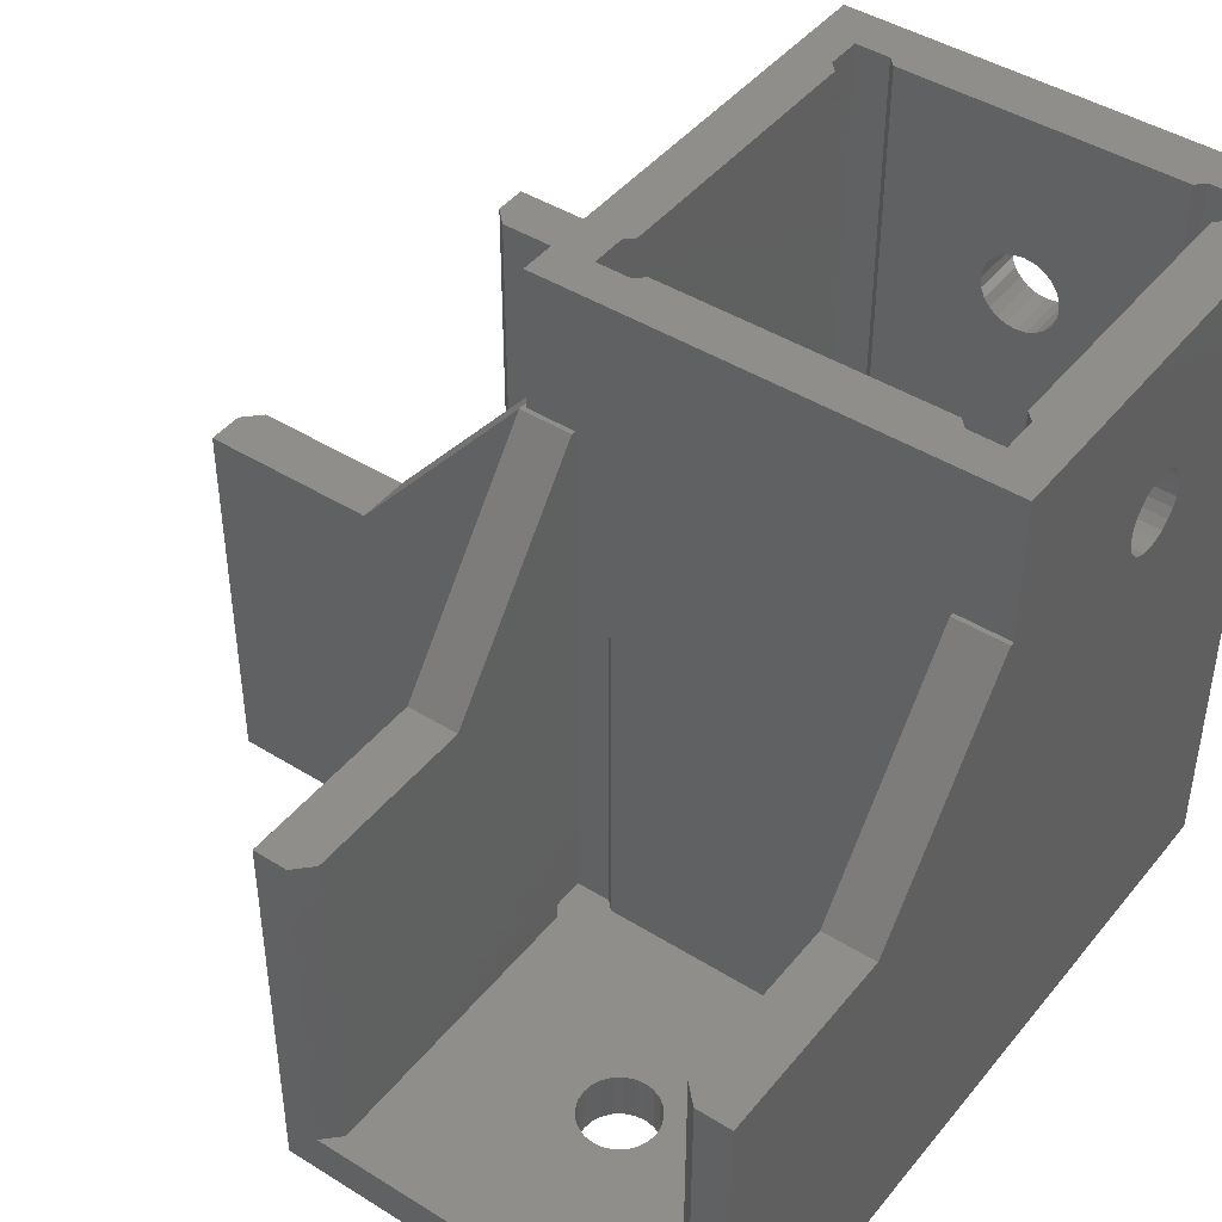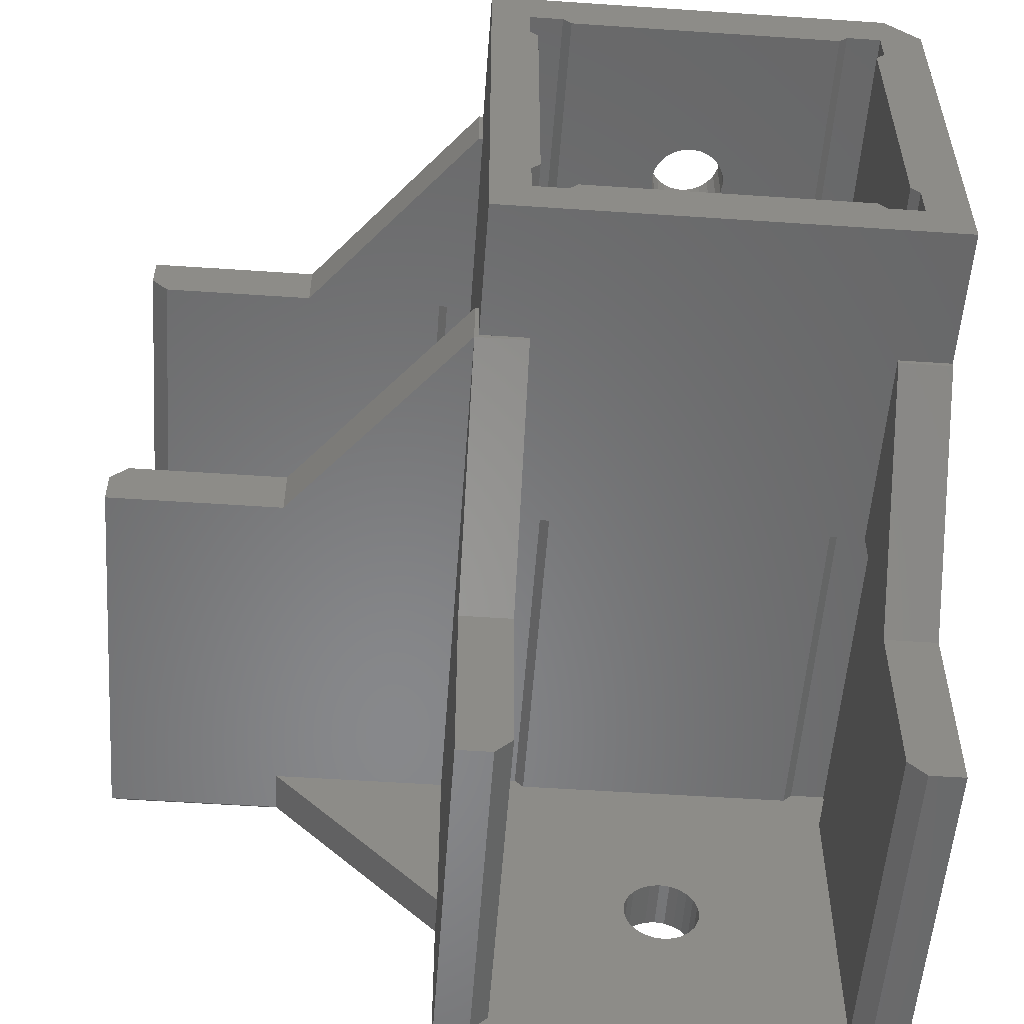
<metadata>
{"format":"stl","ext":"stl","renderer":"f3d","projection":"perspective","resolution":1024,"background":"white","views":[{"elev":44.2,"azim":36.1,"up":"+Z"},{"elev":-54.6,"azim":-4.1,"up":"+Y"}]}
</metadata>
<code>
# stl→obj: 401 verts, 830 faces
v -1149 42.67 -4.997
v -1150 42.22 -7.997
v -1149 42.67 -7.997
v -1150 42.22 -4.997
v -1149 43.2 -4.997
v -1149 43.2 -7.997
v -1149 43.77 -4.997
v -1149 43.77 -7.997
v -1149 44.34 -4.997
v -1149 44.34 -7.997
v -1149 44.87 -4.997
v -1149 44.87 -7.997
v -1150 45.33 -4.997
v -1150 45.33 -7.997
v -1150 45.68 -4.997
v -1150 45.68 -7.997
v -1151 45.9 -4.997
v -1151 45.9 -7.997
v -1151 45.97 -4.997
v -1151 45.97 -7.997
v -1152 45.9 -4.997
v -1152 45.9 -7.997
v -1152 45.68 -4.997
v -1152 45.68 -7.997
v -1153 45.33 -4.997
v -1153 45.33 -7.997
v -1153 44.87 -7.997
v -1153 44.87 -4.997
v -1153 44.34 -7.997
v -1153 44.34 -4.997
v -1153 43.77 -7.997
v -1153 43.77 -4.997
v -1153 43.2 -7.997
v -1153 43.2 -4.997
v -1153 42.67 -7.997
v -1153 42.67 -4.997
v -1153 42.22 -7.997
v -1153 42.22 -4.997
v -1152 41.87 -7.997
v -1152 41.87 -4.997
v -1152 41.65 -7.997
v -1152 41.65 -4.997
v -1151 41.57 -7.997
v -1151 41.57 -4.997
v -1151 41.65 -7.997
v -1151 41.65 -4.997
v -1150 41.87 -7.997
v -1150 41.87 -4.997
v -1172 65.67 -4.997
v -1173 65.22 -7.997
v -1172 65.67 -7.997
v -1173 65.22 -4.997
v -1172 66.2 -4.997
v -1172 66.2 -7.997
v -1172 66.77 -4.997
v -1172 66.77 -7.997
v -1172 67.34 -4.997
v -1172 67.34 -7.997
v -1172 67.87 -4.997
v -1172 67.87 -7.997
v -1173 68.33 -4.997
v -1173 68.33 -7.997
v -1173 68.68 -4.997
v -1173 68.68 -7.997
v -1174 68.9 -4.997
v -1174 68.9 -7.997
v -1174 68.97 -4.997
v -1174 68.97 -7.997
v -1175 68.9 -4.997
v -1175 68.9 -7.997
v -1175 68.68 -4.997
v -1175 68.68 -7.997
v -1176 68.33 -4.997
v -1176 68.33 -7.997
v -1176 67.87 -7.997
v -1176 67.87 -4.997
v -1176 67.34 -7.997
v -1176 67.34 -4.997
v -1176 66.77 -7.997
v -1176 66.77 -4.997
v -1176 66.2 -7.997
v -1176 66.2 -4.997
v -1176 65.67 -7.997
v -1176 65.67 -4.997
v -1176 65.22 -7.997
v -1176 65.22 -4.997
v -1175 64.87 -7.997
v -1175 64.87 -4.997
v -1175 64.65 -7.997
v -1175 64.65 -4.997
v -1174 64.57 -7.997
v -1174 64.57 -4.997
v -1174 64.65 -7.997
v -1174 64.65 -4.997
v -1173 64.87 -7.997
v -1173 64.87 -4.997
v -1161 58.77 35
v -1161 74.77 -4.997
v -1161 58.77 -4.997
v -1161 70.27 35
v -1161 74.77 35
v -1161 63.27 35
v -1143 76.77 -4.997
v -1148 76.77 35
v -1143 76.77 35
v -1149 76.77 25
v -1149 76.77 24.43
v -1159 76.77 -4.997
v -1149 76.77 23.9
v -1150 76.77 23.45
v -1150 76.77 23.1
v -1151 76.77 22.88
v -1151 76.77 22.8
v -1152 76.77 22.88
v -1152 76.77 23.1
v -1153 76.77 23.45
v -1153 76.77 23.9
v -1153 76.77 24.43
v -1153 76.77 25
v -1155 76.77 35
v -1159 76.77 35
v -1149 76.77 26.1
v -1149 76.77 25.57
v -1150 76.77 26.56
v -1150 76.77 26.91
v -1151 76.77 27.13
v -1151 76.77 27.2
v -1152 76.77 27.13
v -1152 76.77 26.91
v -1153 76.77 26.56
v -1153 76.77 26.1
v -1153 76.77 25.57
v -1141 64.57 25
v -1138 64.65 24.43
v -1138 64.57 25
v -1141 64.65 24.43
v -1141 64.65 25.57
v -1138 64.65 25.57
v -1141 64.87 26.1
v -1138 64.87 26.1
v -1141 65.22 26.56
v -1138 65.22 26.56
v -1138 65.67 26.91
v -1141 65.67 26.91
v -1138 66.2 27.13
v -1141 66.2 27.13
v -1138 66.77 27.2
v -1141 66.77 27.2
v -1138 67.34 27.13
v -1141 67.34 27.13
v -1138 67.87 26.91
v -1141 67.87 26.91
v -1138 68.33 26.56
v -1141 68.33 26.56
v -1138 68.68 26.1
v -1141 68.68 26.1
v -1138 68.9 25.57
v -1141 68.9 25.57
v -1138 68.97 25
v -1141 68.97 25
v -1138 68.9 24.43
v -1141 68.9 24.43
v -1138 68.68 23.9
v -1141 68.68 23.9
v -1138 68.33 23.45
v -1141 68.33 23.45
v -1141 67.87 23.1
v -1138 67.87 23.1
v -1141 67.34 22.88
v -1138 67.34 22.88
v -1141 66.77 22.8
v -1138 66.77 22.8
v -1141 66.2 22.88
v -1138 66.2 22.88
v -1141 65.67 23.1
v -1138 65.67 23.1
v -1141 65.22 23.45
v -1138 65.22 23.45
v -1141 64.87 23.9
v -1138 64.87 23.9
v -1138 44.77 15
v -1141 53.77 27
v -1138 53.77 27
v -1141 44.77 15
v -1143 56.77 35
v -1159 56.77 -4.997
v -1143 56.77 -4.997
v -1148 56.77 35
v -1155 56.77 35
v -1159 56.77 35
v -1141 74.77 -4.997
v -1141 74.77 35
v -1141 70.27 35
v -1141 58.77 35
v -1141 63.27 35
v -1141 58.77 -4.997
v -1160 54.52 -4.997
v -1162 52.52 -4.997
v -1162 54.52 -4.997
v -1159 54.02 -4.997
v -1141 52.52 -4.997
v -1141 52.02 -4.997
v -1161 52.02 -4.997
v -1141 34.77 -4.997
v -1161 34.77 -4.997
v -1162 33.77 -4.997
v -1140 33.77 -4.997
v -1141 54.52 -4.997
v -1143 54.02 -4.997
v -1143 54.52 -4.997
v -1141 34.77 15
v -1140 33.77 15
v -1162 33.77 15
v -1161 34.77 15
v -1160 56.27 35
v -1143 56.27 35
v -1138 77.77 35
v -1141 77.27 35
v -1162 77.27 35
v -1138 54.73 35
v -1160 77.27 35
v -1143 77.27 35
v -1141 75.27 35
v -1141 58.27 35
v -1141 56.27 35
v -1164 79.77 35
v -1140 79.77 35
v -1164 54.02 35
v -1162 75.27 35
v -1162 58.27 35
v -1162 56.27 35
v -1138 54.02 35
v -1138 33.77 15
v -1153 79.77 26.1
v -1153 79.77 25.57
v -1153 79.77 26.56
v -1152 79.77 26.91
v -1152 79.77 27.13
v -1151 79.77 27.2
v -1151 79.77 27.13
v -1150 79.77 26.91
v -1150 79.77 26.56
v -1149 79.77 26.1
v -1149 79.77 25.57
v -1149 79.77 25
v -1149 79.77 24.43
v -1149 79.77 23.9
v -1150 79.77 23.45
v -1150 79.77 23.1
v -1151 79.77 22.88
v -1151 79.77 22.8
v -1152 79.77 22.88
v -1152 79.77 23.1
v -1153 79.77 23.45
v -1153 79.77 23.9
v -1153 79.77 24.43
v -1153 79.77 25
v -1164 43.77 -4.997
v -1174 53.77 -4.997
v -1164 53.77 -4.997
v -1138 54.02 27
v -1138 77.77 -5.997
v -1138 33.77 -5.997
v -1184 77.77 -7.997
v -1151 69.37 -7.997
v -1184 54.27 -7.997
v -1152 69.28 -7.997
v -1152 69.02 -7.997
v -1152 64.52 -7.997
v -1152 64.26 -7.997
v -1151 64.17 -7.997
v -1174 54.27 -7.997
v -1164 43.98 -7.997
v -1164 34.27 -7.997
v -1140 77.77 -7.997
v -1149 67.45 -7.997
v -1140 34.27 -7.997
v -1149 68.07 -7.997
v -1149 68.61 -7.997
v -1150 69.02 -7.997
v -1150 69.28 -7.997
v -1149 66.77 -7.997
v -1149 66.1 -7.997
v -1149 65.47 -7.997
v -1149 64.93 -7.997
v -1150 64.52 -7.997
v -1150 64.26 -7.997
v -1153 68.61 -7.997
v -1153 68.07 -7.997
v -1154 67.45 -7.997
v -1154 66.77 -7.997
v -1154 66.1 -7.997
v -1153 65.47 -7.997
v -1153 64.93 -7.997
v -1140 79.77 -5.997
v -1150 69.28 -4.997
v -1151 69.37 -4.997
v -1150 69.02 -4.997
v -1149 68.61 -4.997
v -1149 68.07 -4.997
v -1149 67.45 -4.997
v -1149 66.77 -4.997
v -1149 66.1 -4.997
v -1149 65.47 -4.997
v -1149 64.93 -4.997
v -1150 64.52 -4.997
v -1150 64.26 -4.997
v -1151 64.17 -4.997
v -1141 56.27 -4.997
v -1141 58.27 -4.997
v -1143 56.27 -4.997
v -1141 77.27 -4.997
v -1143 77.27 -4.997
v -1141 75.27 -4.997
v -1162 75.27 -4.997
v -1152 69.02 -4.997
v -1153 68.61 -4.997
v -1152 69.28 -4.997
v -1153 68.07 -4.997
v -1154 67.45 -4.997
v -1154 66.77 -4.997
v -1154 66.1 -4.997
v -1153 65.47 -4.997
v -1153 64.93 -4.997
v -1152 64.52 -4.997
v -1152 64.26 -4.997
v -1162 58.27 -4.997
v -1162 56.27 -4.997
v -1160 56.27 -4.997
v -1160 77.27 -4.997
v -1162 77.27 -4.997
v -1164 79.77 27
v -1174 76.77 15
v -1174 79.77 15
v -1164 76.77 27
v -1184 79.77 -5.997
v -1184 79.77 15
v -1141 54.02 27
v -1164 54.02 27
v -1164 56.77 27
v -1184 78.27 -7.497
v -1140 33.77 -7.497
v -1174 53.77 -7.497
v -1184 53.77 -7.497
v -1184 77.77 -7.497
v -1141 52.02 15
v -1141 54.02 15
v -1163 77.27 -4.997
v -1166 76.77 -4.997
v -1165 77.27 -4.997
v -1163 75.27 -4.997
v -1183 76.77 -4.997
v -1164 74.77 -4.997
v -1164 58.77 -4.997
v -1163 56.27 -4.997
v -1166 56.77 -4.997
v -1163 58.27 -4.997
v -1165 56.27 -4.997
v -1184 55.77 -4.997
v -1184 77.77 -4.997
v -1183 56.77 -4.997
v -1174 56.77 15
v -1184 55.77 15
v -1183 56.77 15
v -1174 53.77 15
v -1184 53.77 15
v -1184 77.77 15
v -1183 76.77 15
v -1164 56.77 15
v -1166 56.77 15
v -1164 74.77 15
v -1164 76.77 15
v -1164 58.77 15
v -1166 76.77 15
v -1163 58.27 15
v -1163 56.27 15
v -1164 56.27 15
v -1165 56.27 15
v -1163 77.27 15
v -1163 75.27 15
v -1164 77.27 15
v -1165 77.27 15
v -1143 54.02 15
v -1161 54.02 15
v -1161 54.02 27
v -1159 54.02 15
v -1161 52.02 15
v -1161 44.77 15
v -1161 53.77 27
v -1162 54.52 15
v -1160 54.52 15
v -1162 54.02 15
v -1143 54.52 15
v -1141 54.52 15
v -1162 52.52 15
v -1141 52.52 15
v -1164 33.77 15
v -1164 44.77 15
v -1164 53.77 27
v -1164 33.77 -7.497
v -1164 43.77 -7.497
f 1 2 3
f 2 1 4
f 5 3 6
f 3 5 1
f 7 6 8
f 6 7 5
f 9 8 10
f 8 9 7
f 11 10 12
f 10 11 9
f 13 12 14
f 12 13 11
f 14 15 13
f 15 14 16
f 16 17 15
f 17 16 18
f 18 19 17
f 19 18 20
f 20 21 19
f 21 20 22
f 22 23 21
f 23 22 24
f 24 25 23
f 25 24 26
f 27 25 26
f 25 27 28
f 29 28 27
f 28 29 30
f 31 30 29
f 30 31 32
f 33 32 31
f 32 33 34
f 35 34 33
f 34 35 36
f 37 36 35
f 36 37 38
f 38 39 40
f 39 38 37
f 40 41 42
f 41 40 39
f 42 43 44
f 43 42 41
f 44 45 46
f 45 44 43
f 46 47 48
f 47 46 45
f 48 2 4
f 2 48 47
f 49 50 51
f 50 49 52
f 53 51 54
f 51 53 49
f 55 54 56
f 54 55 53
f 57 56 58
f 56 57 55
f 59 58 60
f 58 59 57
f 61 60 62
f 60 61 59
f 62 63 61
f 63 62 64
f 64 65 63
f 65 64 66
f 66 67 65
f 67 66 68
f 68 69 67
f 69 68 70
f 70 71 69
f 71 70 72
f 72 73 71
f 73 72 74
f 75 73 74
f 73 75 76
f 77 76 75
f 76 77 78
f 79 78 77
f 78 79 80
f 81 80 79
f 80 81 82
f 83 82 81
f 82 83 84
f 85 84 83
f 84 85 86
f 86 87 88
f 87 86 85
f 88 89 90
f 89 88 87
f 90 91 92
f 91 90 89
f 92 93 94
f 93 92 91
f 94 95 96
f 95 94 93
f 96 50 52
f 50 96 95
f 97 98 99
f 98 97 100
f 98 100 101
f 100 97 102
f 103 104 105
f 104 103 106
f 106 103 107
f 107 103 108
f 107 108 109
f 109 108 110
f 110 108 111
f 111 108 112
f 112 108 113
f 113 108 114
f 114 108 115
f 115 108 116
f 116 108 117
f 117 108 118
f 118 108 119
f 119 108 120
f 120 108 121
f 104 122 120
f 122 104 123
f 123 104 106
f 120 122 124
f 120 124 125
f 120 125 126
f 120 126 127
f 120 127 128
f 120 128 129
f 120 129 130
f 120 130 131
f 120 131 132
f 120 132 119
f 133 134 135
f 134 133 136
f 137 135 138
f 135 137 133
f 139 138 140
f 138 139 137
f 141 140 142
f 140 141 139
f 141 143 144
f 143 141 142
f 144 145 146
f 145 144 143
f 146 147 148
f 147 146 145
f 148 149 150
f 149 148 147
f 150 151 152
f 151 150 149
f 152 153 154
f 153 152 151
f 155 154 153
f 154 155 156
f 157 156 155
f 156 157 158
f 159 158 157
f 158 159 160
f 161 160 159
f 160 161 162
f 163 162 161
f 162 163 164
f 165 164 163
f 164 165 166
f 165 167 166
f 167 165 168
f 168 169 167
f 169 168 170
f 170 171 169
f 171 170 172
f 172 173 171
f 173 172 174
f 174 175 173
f 175 174 176
f 176 177 175
f 177 176 178
f 179 178 180
f 178 179 177
f 136 180 134
f 180 136 179
f 181 182 183
f 182 181 184
f 185 186 187
f 186 185 188
f 186 188 189
f 186 189 190
f 191 169 171
f 169 191 167
f 167 191 166
f 166 191 164
f 164 191 192
f 164 192 162
f 162 192 160
f 160 192 158
f 158 192 156
f 156 192 154
f 154 192 152
f 152 192 150
f 150 192 148
f 148 192 193
f 148 193 194
f 194 193 195
f 191 194 196
f 194 191 179
f 179 191 177
f 177 191 175
f 175 191 173
f 173 191 171
f 194 179 136
f 194 136 133
f 194 133 137
f 194 137 139
f 194 139 141
f 194 141 144
f 194 144 146
f 194 146 148
f 197 198 199
f 198 197 200
f 198 200 201
f 198 201 202
f 198 202 203
f 203 202 15
f 15 202 13
f 13 202 204
f 203 15 17
f 203 17 19
f 13 204 11
f 11 204 9
f 9 204 7
f 7 204 5
f 5 204 1
f 1 204 4
f 4 204 48
f 48 204 46
f 46 204 44
f 44 204 205
f 205 204 206
f 206 204 207
f 203 25 205
f 25 203 23
f 23 203 21
f 21 203 19
f 205 25 28
f 205 28 30
f 205 30 32
f 205 32 34
f 205 34 36
f 205 36 38
f 205 38 40
f 205 40 42
f 205 42 44
f 208 209 210
f 209 208 201
f 209 201 200
f 207 211 212
f 211 207 204
f 213 205 206
f 205 213 214
f 189 215 190
f 215 189 188
f 215 188 185
f 215 185 216
f 217 218 219
f 218 217 220
f 219 218 221
f 221 218 222
f 218 220 223
f 223 220 192
f 192 220 193
f 193 220 195
f 195 220 224
f 195 224 194
f 224 220 225
f 217 226 227
f 226 217 219
f 226 219 228
f 228 219 229
f 228 229 101
f 228 101 100
f 228 100 102
f 228 102 230
f 230 102 97
f 228 230 231
f 228 231 215
f 228 215 216
f 228 216 225
f 228 225 220
f 228 220 232
f 222 121 221
f 121 222 104
f 104 222 105
f 121 104 120
f 233 184 181
f 184 233 211
f 211 233 212
f 132 234 235
f 234 132 131
f 131 236 234
f 236 131 130
f 236 129 237
f 129 236 130
f 237 128 238
f 128 237 129
f 238 127 239
f 127 238 128
f 239 126 240
f 126 239 127
f 240 125 241
f 125 240 126
f 241 124 242
f 124 241 125
f 242 122 243
f 122 242 124
f 243 123 244
f 123 243 122
f 244 106 245
f 106 244 123
f 245 107 246
f 107 245 106
f 246 109 247
f 109 246 107
f 247 110 248
f 110 247 109
f 110 249 248
f 249 110 111
f 111 250 249
f 250 111 112
f 112 251 250
f 251 112 113
f 113 252 251
f 252 113 114
f 114 253 252
f 253 114 115
f 115 254 253
f 254 115 116
f 116 255 254
f 255 116 117
f 117 256 255
f 256 117 118
f 118 257 256
f 257 118 119
f 119 235 257
f 235 119 132
f 258 259 260
f 181 174 172
f 174 181 183
f 174 183 176
f 176 183 178
f 178 183 180
f 180 183 134
f 134 183 135
f 135 183 138
f 138 183 140
f 140 183 142
f 142 183 143
f 143 183 261
f 143 261 145
f 145 261 232
f 145 232 147
f 233 262 263
f 262 233 181
f 262 181 170
f 262 170 168
f 262 168 165
f 262 165 217
f 170 181 172
f 217 165 163
f 217 163 161
f 217 161 159
f 217 159 157
f 217 157 155
f 217 155 153
f 217 153 151
f 217 151 149
f 217 149 147
f 217 147 232
f 217 232 220
f 264 68 265
f 68 264 70
f 70 264 72
f 72 264 74
f 74 264 75
f 75 264 266
f 265 68 267
f 267 68 268
f 75 266 77
f 77 266 79
f 79 266 81
f 81 266 83
f 83 266 85
f 85 266 87
f 87 266 89
f 89 266 91
f 91 266 269
f 269 266 270
f 270 266 271
f 271 266 272
f 272 22 20
f 22 272 273
f 22 273 24
f 24 273 26
f 26 273 27
f 27 273 29
f 29 273 31
f 31 273 274
f 31 274 33
f 33 274 35
f 35 274 37
f 37 274 39
f 39 274 41
f 41 274 43
f 275 276 277
f 276 275 278
f 278 275 279
f 279 275 280
f 280 275 281
f 281 275 264
f 281 264 265
f 277 276 282
f 277 282 283
f 277 283 284
f 277 284 285
f 277 285 286
f 277 286 287
f 277 287 271
f 277 271 14
f 14 271 16
f 16 271 18
f 18 271 272
f 18 272 20
f 277 14 12
f 277 12 10
f 277 10 8
f 277 8 6
f 277 6 3
f 277 3 2
f 277 2 47
f 277 47 45
f 277 45 43
f 277 43 274
f 68 288 268
f 288 68 66
f 288 66 64
f 288 64 62
f 288 62 289
f 289 62 60
f 289 60 290
f 290 60 58
f 290 58 291
f 291 58 56
f 291 56 292
f 292 56 54
f 292 54 51
f 292 51 293
f 293 51 50
f 293 50 294
f 294 50 95
f 294 95 269
f 269 95 93
f 269 93 91
f 295 275 262
f 217 295 262
f 295 217 227
f 191 296 297
f 296 191 298
f 298 191 299
f 299 191 196
f 299 196 300
f 300 196 301
f 301 196 302
f 302 196 303
f 303 196 304
f 304 196 305
f 305 196 306
f 306 196 307
f 307 196 308
f 309 187 310
f 187 309 311
f 312 103 313
f 103 312 314
f 103 314 315
f 315 314 98
f 98 314 191
f 98 191 316
f 98 316 317
f 98 317 99
f 316 191 318
f 318 191 297
f 99 317 319
f 99 319 320
f 99 320 321
f 99 321 322
f 99 322 323
f 99 323 324
f 99 324 325
f 99 325 326
f 99 326 308
f 99 308 196
f 99 196 310
f 99 310 327
f 327 310 186
f 327 186 328
f 186 310 187
f 328 186 329
f 330 315 331
f 315 330 108
f 315 108 103
f 192 314 223
f 314 192 191
f 312 223 314
f 223 312 218
f 312 222 218
f 222 312 313
f 313 105 222
f 105 313 103
f 330 121 108
f 121 330 221
f 331 221 330
f 221 331 219
f 229 331 315
f 331 229 219
f 101 315 98
f 315 101 229
f 99 230 97
f 230 99 327
f 231 327 328
f 327 231 230
f 231 329 215
f 329 231 328
f 215 186 190
f 186 215 329
f 216 187 311
f 187 216 185
f 225 311 309
f 311 225 216
f 310 225 309
f 225 310 224
f 196 224 310
f 224 196 194
f 332 333 334
f 333 332 335
f 227 244 295
f 244 227 243
f 243 227 242
f 242 227 241
f 241 227 226
f 295 244 245
f 241 226 240
f 240 226 239
f 239 226 238
f 238 226 237
f 237 226 236
f 236 226 234
f 234 226 235
f 235 226 257
f 295 248 336
f 248 295 247
f 247 295 246
f 246 295 245
f 336 248 249
f 336 249 250
f 336 250 251
f 336 251 252
f 336 252 253
f 336 253 254
f 336 254 255
f 336 255 256
f 336 256 257
f 336 257 332
f 332 257 226
f 336 332 332
f 336 332 334
f 336 334 337
f 183 338 261
f 338 183 182
f 339 340 340
f 340 339 339
f 335 332 332
f 332 335 335
f 341 295 336
f 295 341 275
f 275 341 264
f 277 262 275
f 262 277 263
f 263 277 342
f 266 343 272
f 343 266 344
f 341 266 264
f 266 341 345
f 266 345 344
f 338 346 347
f 346 338 184
f 184 338 182
f 202 211 204
f 211 202 346
f 211 346 184
f 348 349 350
f 349 348 351
f 349 351 352
f 353 65 67
f 65 353 63
f 63 353 61
f 61 353 354
f 61 354 59
f 59 354 57
f 57 354 55
f 55 354 53
f 53 354 49
f 49 354 52
f 52 354 96
f 96 354 94
f 94 354 92
f 355 356 357
f 356 355 358
f 352 359 360
f 359 352 76
f 76 352 73
f 73 352 71
f 71 352 351
f 71 351 353
f 71 353 69
f 69 353 67
f 359 76 78
f 359 78 80
f 359 80 82
f 359 82 84
f 359 84 86
f 359 86 88
f 359 88 361
f 361 88 90
f 361 90 92
f 361 92 354
f 361 354 357
f 361 357 356
f 362 363 364
f 363 362 365
f 363 365 366
f 333 337 334
f 337 333 367
f 367 333 368
f 352 367 368
f 367 352 360
f 340 369 340
f 369 340 370
f 370 340 362
f 370 362 356
f 356 362 361
f 361 362 364
f 337 360 336
f 360 337 367
f 336 345 341
f 345 336 344
f 344 336 359
f 344 359 366
f 359 336 360
f 366 359 363
f 364 359 361
f 359 364 363
f 335 371 372
f 371 335 373
f 373 335 369
f 369 335 340
f 340 228 339
f 228 340 335
f 228 335 332
f 228 332 226
f 371 354 353
f 354 371 373
f 352 374 349
f 374 352 333
f 333 352 368
f 372 335 335
f 335 372 374
f 335 374 333
f 375 355 357
f 355 375 376
f 369 375 373
f 375 369 376
f 376 369 377
f 373 357 354
f 357 373 375
f 377 355 376
f 355 377 358
f 358 377 378
f 358 370 356
f 370 358 378
f 370 377 369
f 377 370 378
f 379 351 348
f 351 379 380
f 380 353 351
f 353 380 371
f 381 380 379
f 380 381 372
f 380 372 371
f 348 381 379
f 381 348 350
f 381 350 382
f 382 372 381
f 372 382 374
f 350 374 382
f 374 350 349
f 200 383 209
f 384 385 386
f 338 232 261
f 232 338 228
f 228 338 347
f 228 347 383
f 228 383 385
f 385 383 386
f 386 383 200
f 228 385 339
f 214 203 205
f 203 214 387
f 387 214 384
f 384 214 388
f 388 385 384
f 385 388 389
f 197 390 391
f 390 197 199
f 197 386 200
f 386 197 391
f 390 386 391
f 386 390 392
f 386 392 384
f 208 393 394
f 393 208 210
f 383 394 393
f 394 383 347
f 347 383 347
f 209 393 210
f 393 209 383
f 395 199 198
f 199 395 392
f 199 392 390
f 392 387 384
f 387 392 395
f 387 198 203
f 198 387 395
f 394 347 208
f 208 396 201
f 396 208 347
f 396 202 201
f 202 396 346
f 347 396 347
f 396 347 346
f 388 397 398
f 397 388 214
f 397 214 213
f 362 399 365
f 399 362 340
f 399 340 339
f 388 399 389
f 399 388 398
f 385 339 339
f 339 385 399
f 399 385 389
f 344 259 343
f 259 344 366
f 260 365 399
f 365 260 259
f 365 259 366
f 273 400 274
f 400 273 401
f 263 212 233
f 212 263 342
f 212 342 342
f 212 342 207
f 207 342 400
f 207 400 206
f 206 400 213
f 213 400 397
f 343 273 272
f 273 343 401
f 400 277 274
f 277 400 342
f 342 400 342
f 259 401 343
f 401 259 258
f 399 398 260
f 401 397 400
f 397 401 258
f 397 258 260
f 397 260 398
f 324 269 325
f 269 324 294
f 289 317 288
f 317 289 319
f 308 287 307
f 287 308 271
f 307 286 306
f 286 307 287
f 290 319 289
f 319 290 320
f 291 320 290
f 320 291 321
f 292 321 291
f 321 292 322
f 325 270 326
f 270 325 269
f 324 293 294
f 293 324 323
f 306 285 305
f 285 306 286
f 304 285 284
f 285 304 305
f 303 284 283
f 284 303 304
f 326 271 308
f 271 326 270
f 323 292 293
f 292 323 322
f 279 298 299
f 298 279 280
f 280 296 298
f 296 280 281
f 281 297 296
f 297 281 265
f 267 316 318
f 316 267 268
f 265 318 297
f 318 265 267
f 301 282 276
f 282 301 302
f 268 317 316
f 317 268 288
f 302 283 282
f 283 302 303
f 279 300 278
f 300 279 299
f 278 301 276
f 301 278 300

</code>
